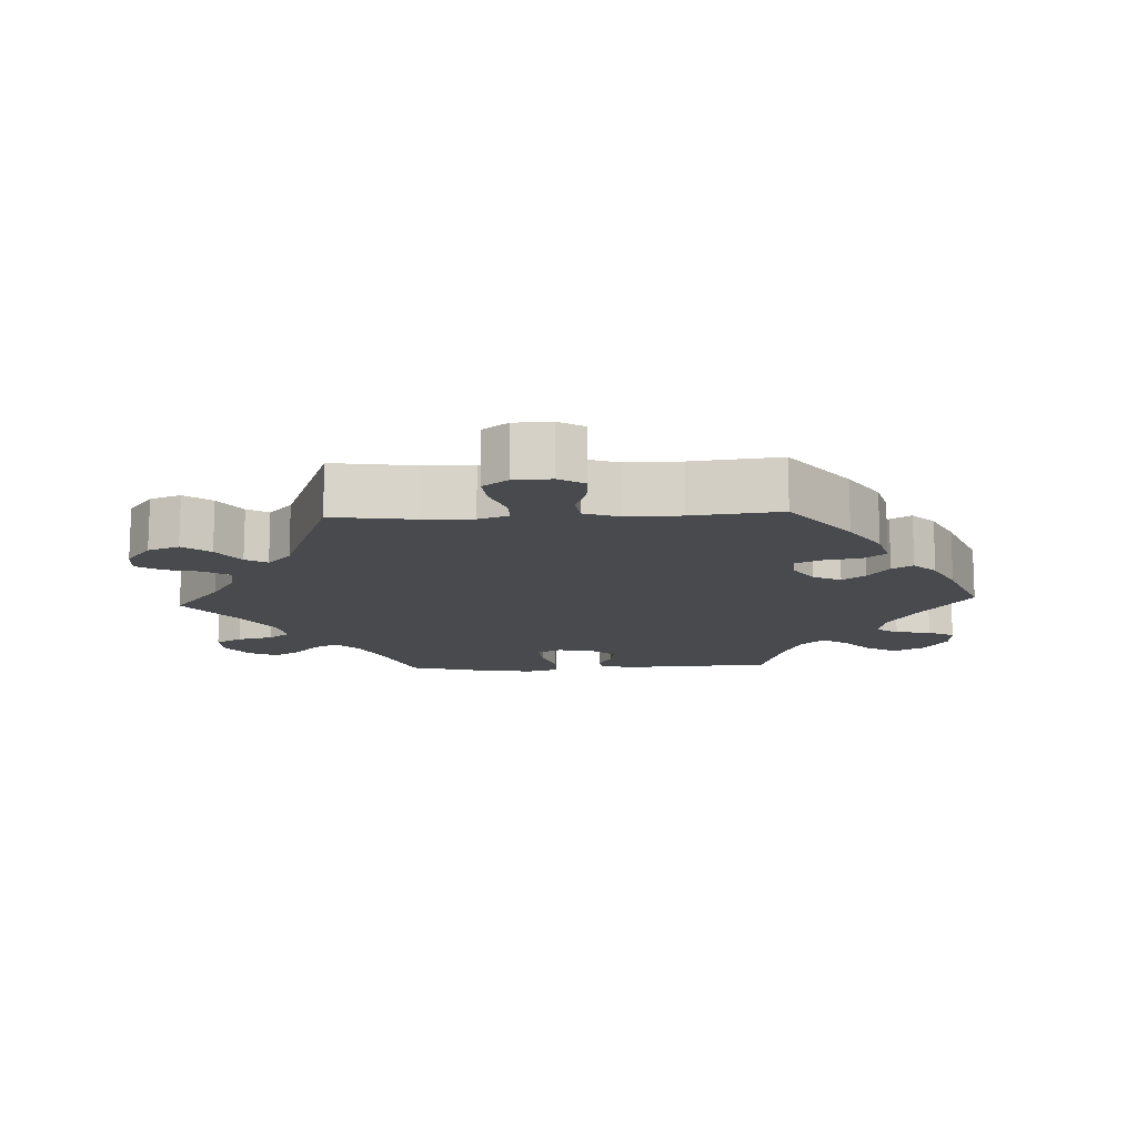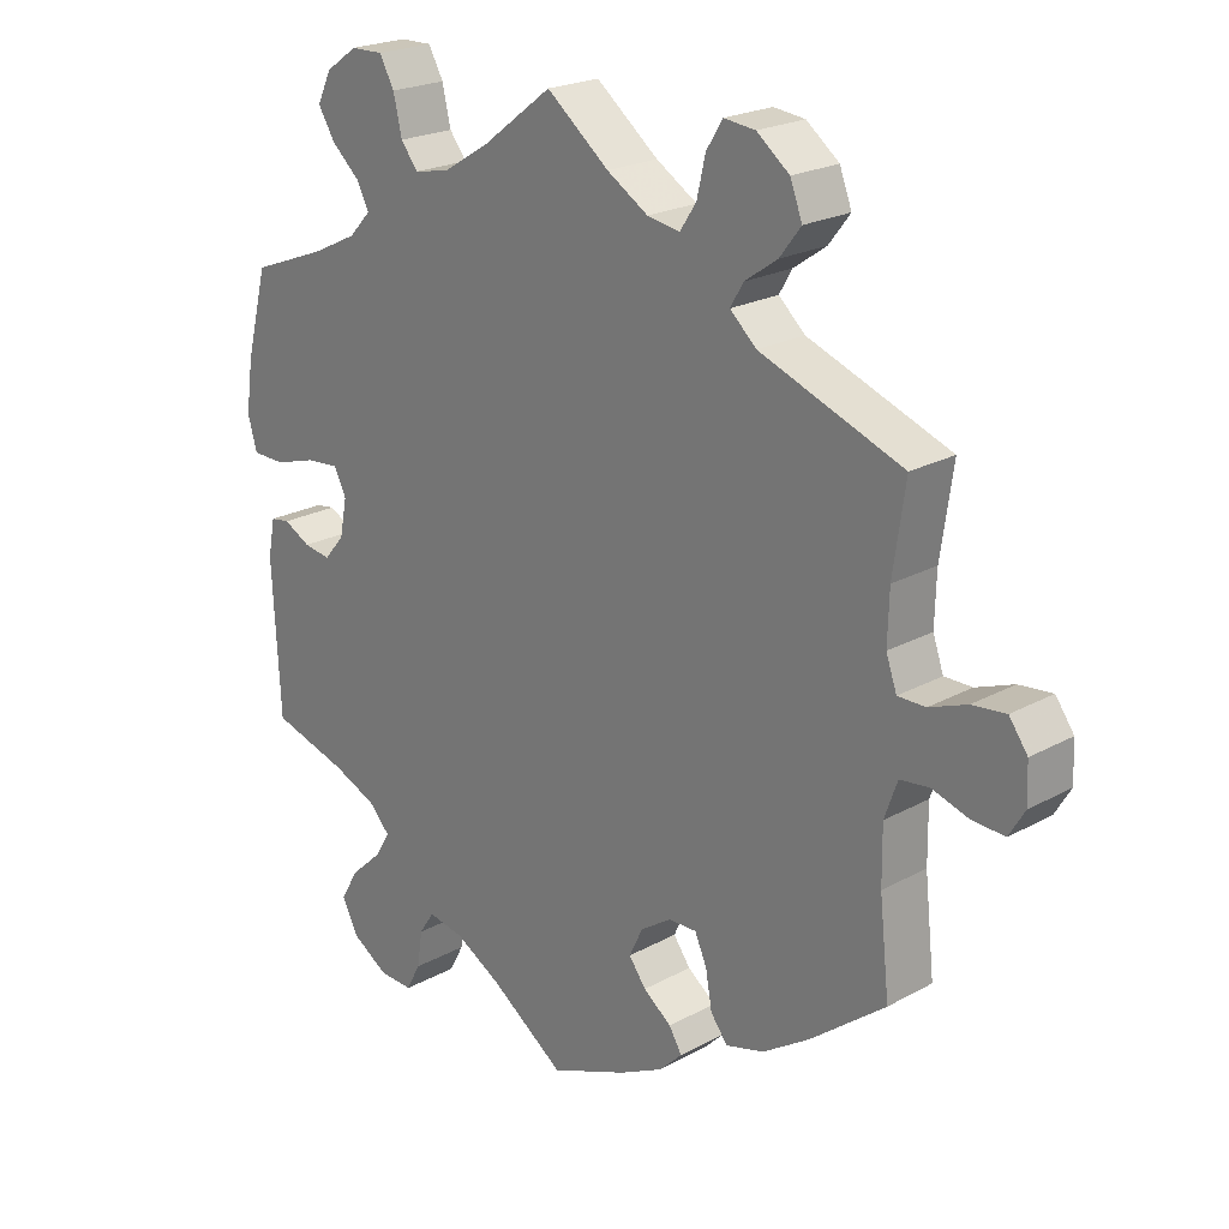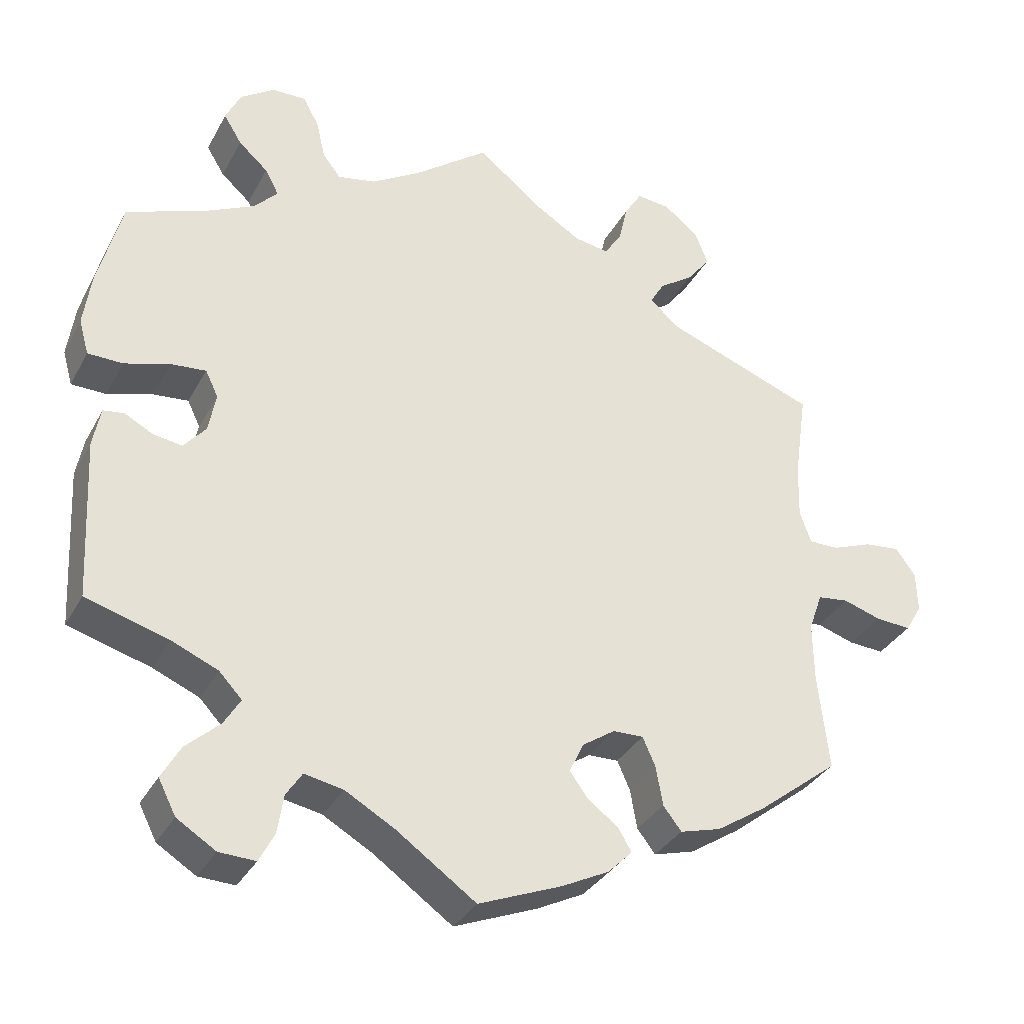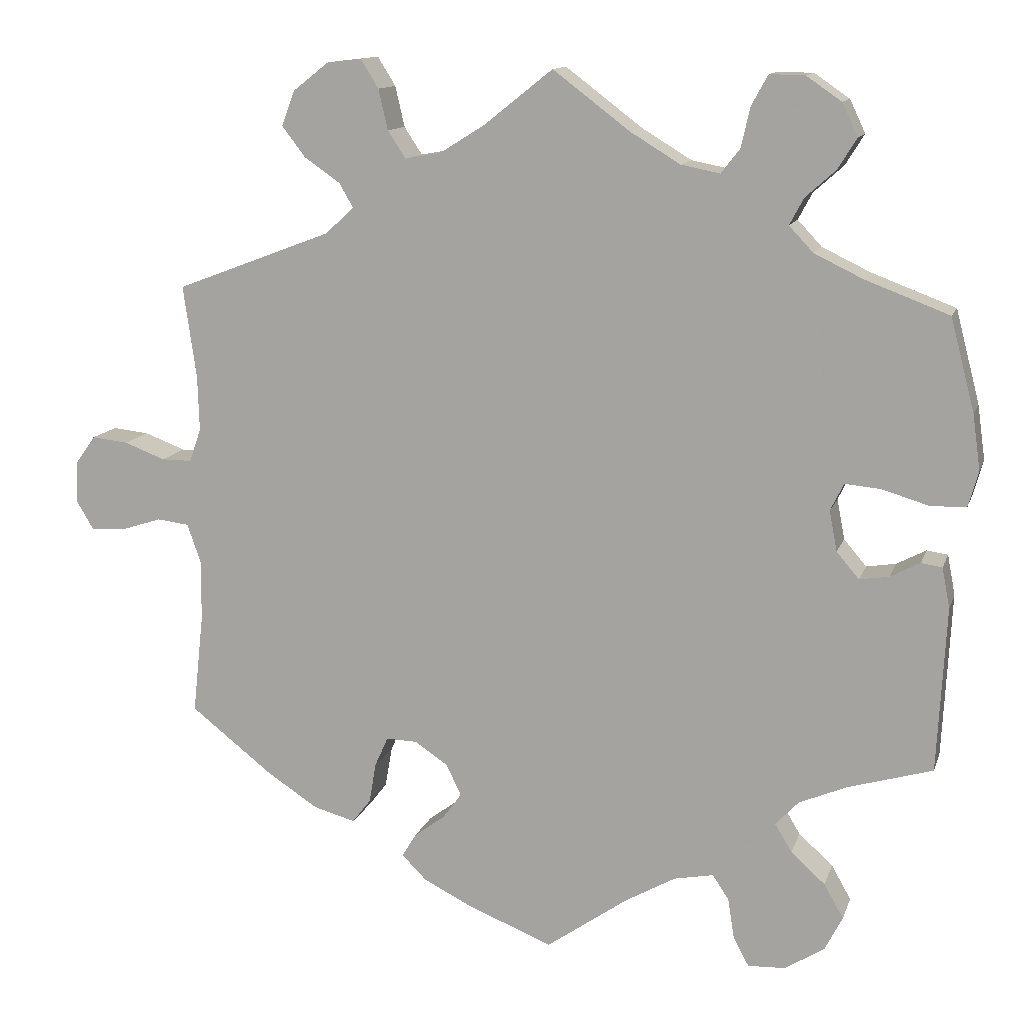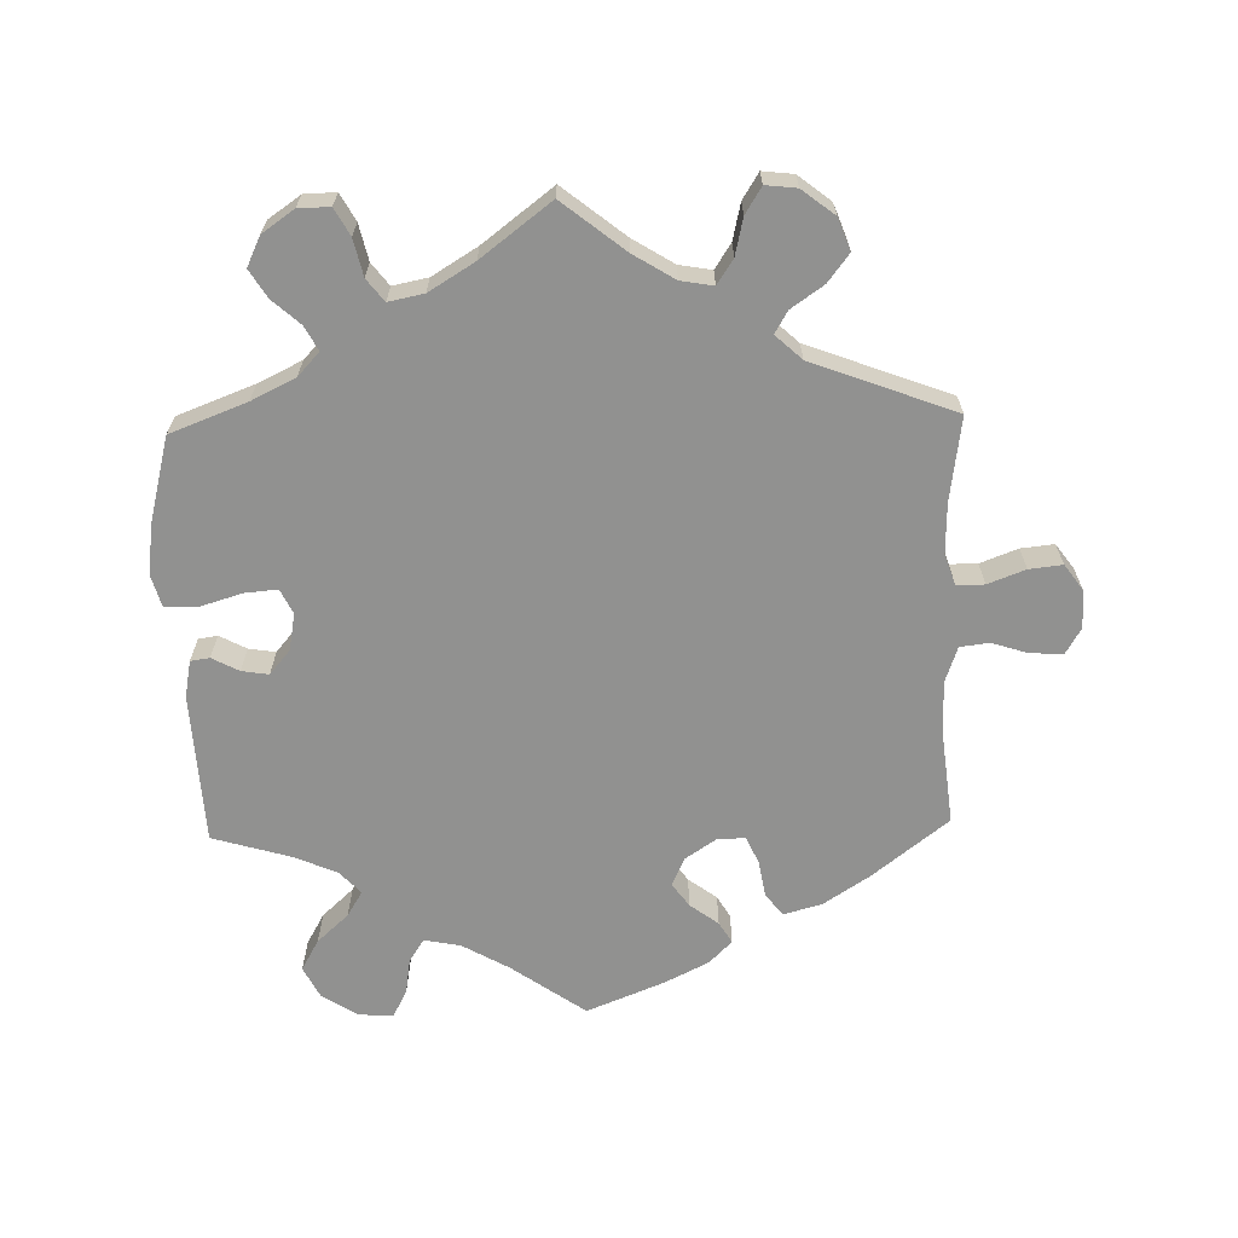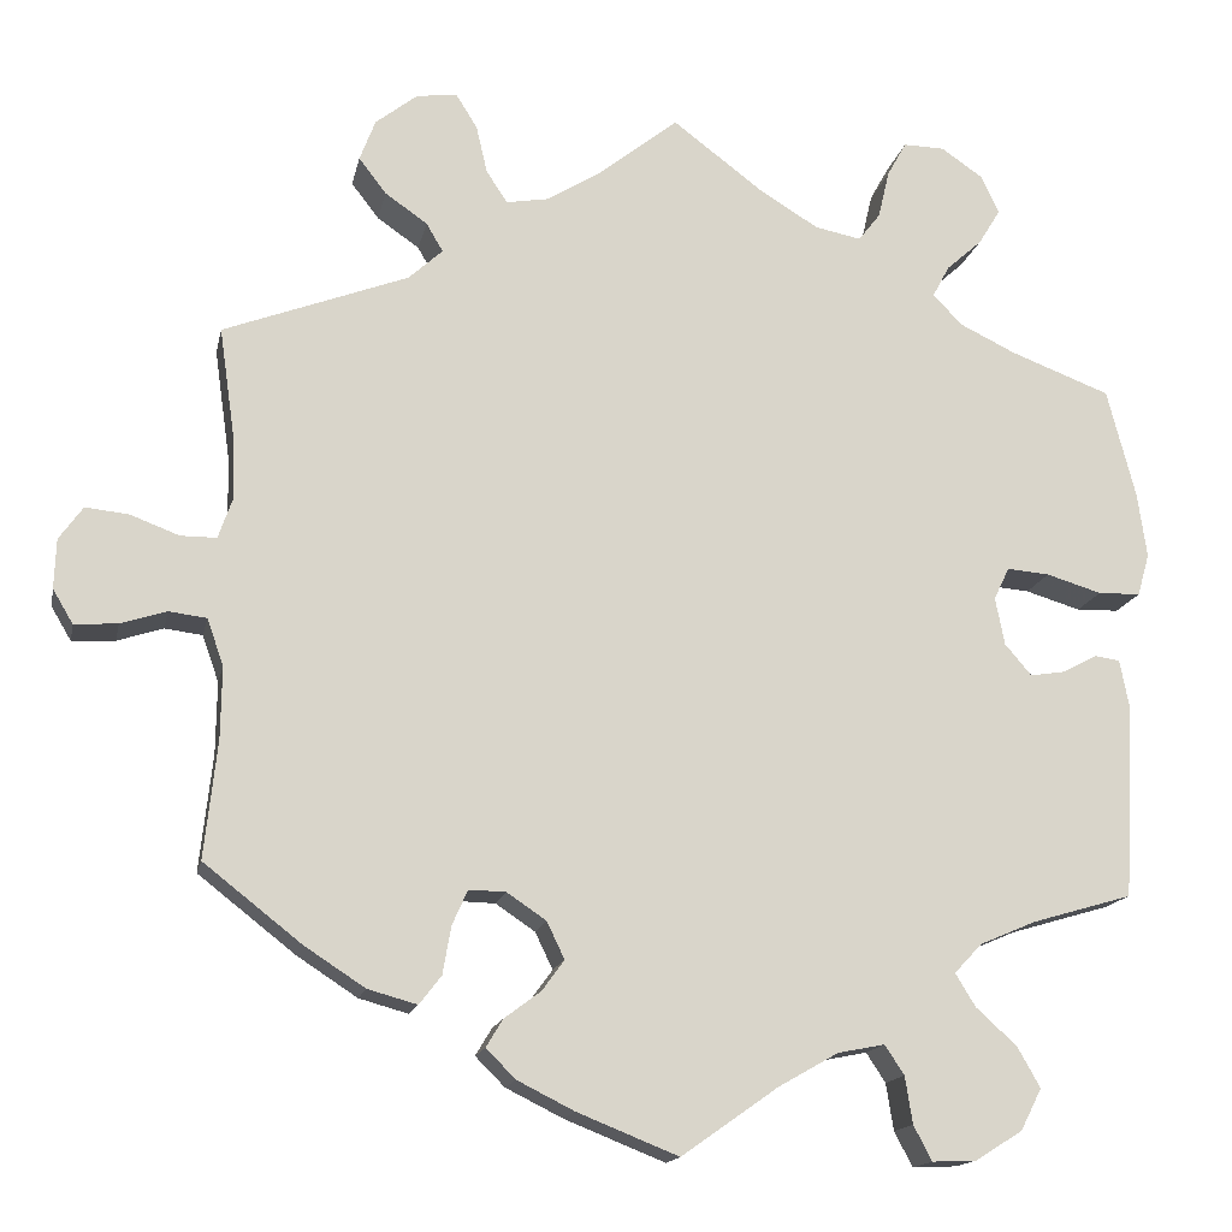
<metadata>
{"format":"obj","ext":"obj","renderer":"f3d","projection":"perspective","resolution":1024,"background":"white","views":[{"elev":-13.3,"azim":92.7,"up":"+Y"},{"elev":22.1,"azim":46.3,"up":"+Z"},{"elev":-33.6,"azim":-24.8,"up":"+Z"},{"elev":12.6,"azim":-164.8,"up":"+Z"},{"elev":-65.9,"azim":1.5,"up":"+Y"},{"elev":-15.4,"azim":168.5,"up":"+Z"}]}
</metadata>
<code>
v -0.392 0.07 0.33
v -0.33 0.07 0.36
v -0.299 0.07 0.393
v -0.317 0.07 0.427
v -0.356 0.07 0.462
v -0.38 0.07 0.501
v -0.36 0.07 0.543
v -0.315 0.07 0.574
v -0.27 0.07 0.575
v -0.249 0.07 0.537
v -0.237 0.07 0.485
v -0.213 0.07 0.454
v -0.163 0.07 0.464
v -0.099 0.07 0.503
v 0 0.07 0.578
v 0.088 0.07 0.508
v 0.146 0.07 0.472
v 0.192 0.07 0.464
v 0.215 0.07 0.499
v 0.227 0.07 0.551
v 0.25 0.07 0.588
v 0.294 0.07 0.583
v 0.34 0.07 0.547
v 0.357 0.07 0.502
v 0.327 0.07 0.463
v 0.281 0.07 0.431
v 0.263 0.07 0.4
v 0.3 0.07 0.366
v 0.501 0.07 0.29
v 0.484 0.07 0.171
v 0.482 0.07 0.1
v 0.497 0.07 0.057
v 0.536 0.07 0.057
v 0.589 0.07 0.077
v 0.636 0.07 0.082
v 0.662 0.07 0.046
v 0.664 0.07 -0.008
v 0.642 0.07 -0.045
v 0.595 0.07 -0.042
v 0.545 0.07 -0.026
v 0.504 0.07 -0.031
v 0.486 0.07 -0.082
v 0.487 0.07 -0.16
v 0.501 0.07 -0.288
v 0.395 0.07 -0.371
v 0.329 0.07 -0.414
v 0.275 0.07 -0.429
v 0.251 0.07 -0.398
v 0.242 0.07 -0.346
v 0.225 0.07 -0.308
v 0.185 0.07 -0.309
v 0.142 0.07 -0.338
v 0.123 0.07 -0.378
v 0.147 0.07 -0.411
v 0.187 0.07 -0.441
v 0.205 0.07 -0.471
v 0.173 0.07 -0.503
v 0.111 0.07 -0.534
v 0.001 0.07 -0.578
v -0.104 0.07 -0.504
v -0.169 0.07 -0.467
v -0.22 0.07 -0.457
v -0.241 0.07 -0.489
v -0.249 0.07 -0.54
v -0.269 0.07 -0.578
v -0.317 0.07 -0.576
v -0.368 0.07 -0.544
v -0.391 0.07 -0.499
v -0.366 0.07 -0.455
v -0.322 0.07 -0.415
v -0.3 0.07 -0.379
v -0.33 0.07 -0.347
v -0.391 0.07 -0.321
v -0.5 0.07 -0.289
v -0.511 0.07 -0.077
v -0.501 0.07 -0.025
v -0.474 0.07 -0.021
v -0.436 0.07 -0.041
v -0.398 0.07 -0.047
v -0.369 0.07 -0.013
v -0.359 0.07 0.039
v -0.376 0.07 0.074
v -0.422 0.07 0.07
v -0.482 0.07 0.052
v -0.528 0.07 0.053
v -0.541 0.07 0.099
v -0.531 0.07 0.17
v -0.5 0.07 0.289
v -0.392 0 0.33
v -0.33 0 0.36
v -0.299 0 0.393
v -0.317 0 0.427
v -0.356 0 0.462
v -0.38 0 0.501
v -0.36 0 0.543
v -0.315 0 0.574
v -0.27 0 0.575
v -0.249 0 0.537
v -0.237 0 0.485
v -0.213 0 0.454
v -0.163 0 0.464
v -0.099 0 0.503
v 0 0 0.578
v 0.088 0 0.508
v 0.146 0 0.472
v 0.192 0 0.464
v 0.215 0 0.499
v 0.227 0 0.551
v 0.25 0 0.588
v 0.294 0 0.583
v 0.34 0 0.547
v 0.357 0 0.502
v 0.327 0 0.463
v 0.281 0 0.431
v 0.263 0 0.4
v 0.3 0 0.366
v 0.501 0 0.29
v 0.484 0 0.171
v 0.482 0 0.1
v 0.497 0 0.057
v 0.536 0 0.057
v 0.589 0 0.077
v 0.636 0 0.082
v 0.662 0 0.046
v 0.664 0 -0.008
v 0.642 0 -0.045
v 0.595 0 -0.042
v 0.545 0 -0.026
v 0.504 0 -0.031
v 0.486 0 -0.082
v 0.487 0 -0.16
v 0.501 0 -0.288
v 0.395 0 -0.371
v 0.329 0 -0.414
v 0.275 0 -0.429
v 0.251 0 -0.398
v 0.242 0 -0.346
v 0.225 0 -0.308
v 0.185 0 -0.309
v 0.142 0 -0.338
v 0.123 0 -0.378
v 0.147 0 -0.411
v 0.187 0 -0.441
v 0.205 0 -0.471
v 0.173 0 -0.503
v 0.111 0 -0.534
v 0.001 0 -0.578
v -0.104 0 -0.504
v -0.169 0 -0.467
v -0.22 0 -0.457
v -0.241 0 -0.489
v -0.249 0 -0.54
v -0.269 0 -0.578
v -0.317 0 -0.576
v -0.368 0 -0.544
v -0.391 0 -0.499
v -0.366 0 -0.455
v -0.322 0 -0.415
v -0.3 0 -0.379
v -0.33 0 -0.347
v -0.391 0 -0.321
v -0.5 0 -0.289
v -0.511 0 -0.077
v -0.501 0 -0.025
v -0.474 0 -0.021
v -0.436 0 -0.041
v -0.398 0 -0.047
v -0.369 0 -0.013
v -0.359 0 0.039
v -0.376 0 0.074
v -0.422 0 0.07
v -0.482 0 0.052
v -0.528 0 0.053
v -0.541 0 0.099
v -0.531 0 0.17
v -0.5 0 0.289
f 87 88 1
f 86 87 1 2
f 83 84 85 86
f 82 83 86 2
f 81 82 2 3
f 75 76 77 78
f 73 74 75 78
f 72 73 78 79
f 71 72 79 80
f 67 68 69 70
f 67 70 71
f 66 67 71
f 63 64 65 66
f 62 63 66 71
f 61 62 71 80
f 57 58 59 60
f 54 55 56 57
f 53 54 57 60
f 52 53 60 61
f 46 47 48 49
f 46 49 50
f 43 44 45 46
f 42 43 46 50
f 41 42 50 51
f 37 38 39 40
f 37 40 41
f 36 37 41
f 33 34 35 36
f 32 33 36 41
f 31 32 41 51
f 28 29 30
f 27 28 30 31
f 23 24 25 26
f 23 26 27
f 22 23 27
f 19 20 21 22
f 18 19 22 27
f 17 18 27 31
f 14 15 16
f 13 14 16 17
f 12 13 17 31
f 8 9 10 11
f 8 11 12
f 7 8 12
f 4 5 6 7
f 3 4 7 12
f 81 3 12 31
f 52 61 80 81
f 31 51 52 81
f 89 176 175
f 90 89 175 174
f 174 173 172 171
f 90 174 171 170
f 91 90 170 169
f 166 165 164 163
f 166 163 162 161
f 167 166 161 160
f 168 167 160 159
f 158 157 156 155
f 159 158 155
f 159 155 154
f 154 153 152 151
f 159 154 151 150
f 168 159 150 149
f 148 147 146 145
f 145 144 143 142
f 148 145 142 141
f 149 148 141 140
f 137 136 135 134
f 138 137 134
f 134 133 132 131
f 138 134 131 130
f 139 138 130 129
f 128 127 126 125
f 129 128 125
f 129 125 124
f 124 123 122 121
f 129 124 121 120
f 139 129 120 119
f 118 117 116
f 119 118 116 115
f 114 113 112 111
f 115 114 111
f 115 111 110
f 110 109 108 107
f 115 110 107 106
f 119 115 106 105
f 104 103 102
f 105 104 102 101
f 119 105 101 100
f 99 98 97 96
f 100 99 96
f 100 96 95
f 95 94 93 92
f 100 95 92 91
f 119 100 91 169
f 169 168 149 140
f 169 140 139 119
f 1 89 90 2
f 2 90 91 3
f 3 91 92 4
f 4 92 93 5
f 5 93 94 6
f 6 94 95 7
f 7 95 96 8
f 8 96 97 9
f 9 97 98 10
f 10 98 99 11
f 11 99 100 12
f 12 100 101 13
f 13 101 102 14
f 14 102 103 15
f 15 103 104 16
f 16 104 105 17
f 17 105 106 18
f 18 106 107 19
f 19 107 108 20
f 20 108 109 21
f 21 109 110 22
f 22 110 111 23
f 23 111 112 24
f 24 112 113 25
f 25 113 114 26
f 26 114 115 27
f 27 115 116 28
f 28 116 117 29
f 29 117 118 30
f 30 118 119 31
f 31 119 120 32
f 32 120 121 33
f 33 121 122 34
f 34 122 123 35
f 35 123 124 36
f 36 124 125 37
f 37 125 126 38
f 38 126 127 39
f 39 127 128 40
f 40 128 129 41
f 41 129 130 42
f 42 130 131 43
f 43 131 132 44
f 44 132 133 45
f 45 133 134 46
f 46 134 135 47
f 47 135 136 48
f 48 136 137 49
f 49 137 138 50
f 50 138 139 51
f 51 139 140 52
f 52 140 141 53
f 53 141 142 54
f 54 142 143 55
f 55 143 144 56
f 56 144 145 57
f 57 145 146 58
f 58 146 147 59
f 59 147 148 60
f 60 148 149 61
f 61 149 150 62
f 62 150 151 63
f 63 151 152 64
f 64 152 153 65
f 65 153 154 66
f 66 154 155 67
f 67 155 156 68
f 68 156 157 69
f 69 157 158 70
f 70 158 159 71
f 71 159 160 72
f 72 160 161 73
f 73 161 162 74
f 74 162 163 75
f 75 163 164 76
f 76 164 165 77
f 77 165 166 78
f 78 166 167 79
f 79 167 168 80
f 80 168 169 81
f 81 169 170 82
f 82 170 171 83
f 83 171 172 84
f 84 172 173 85
f 85 173 174 86
f 86 174 175 87
f 87 175 176 88
f 88 176 89 1

</code>
